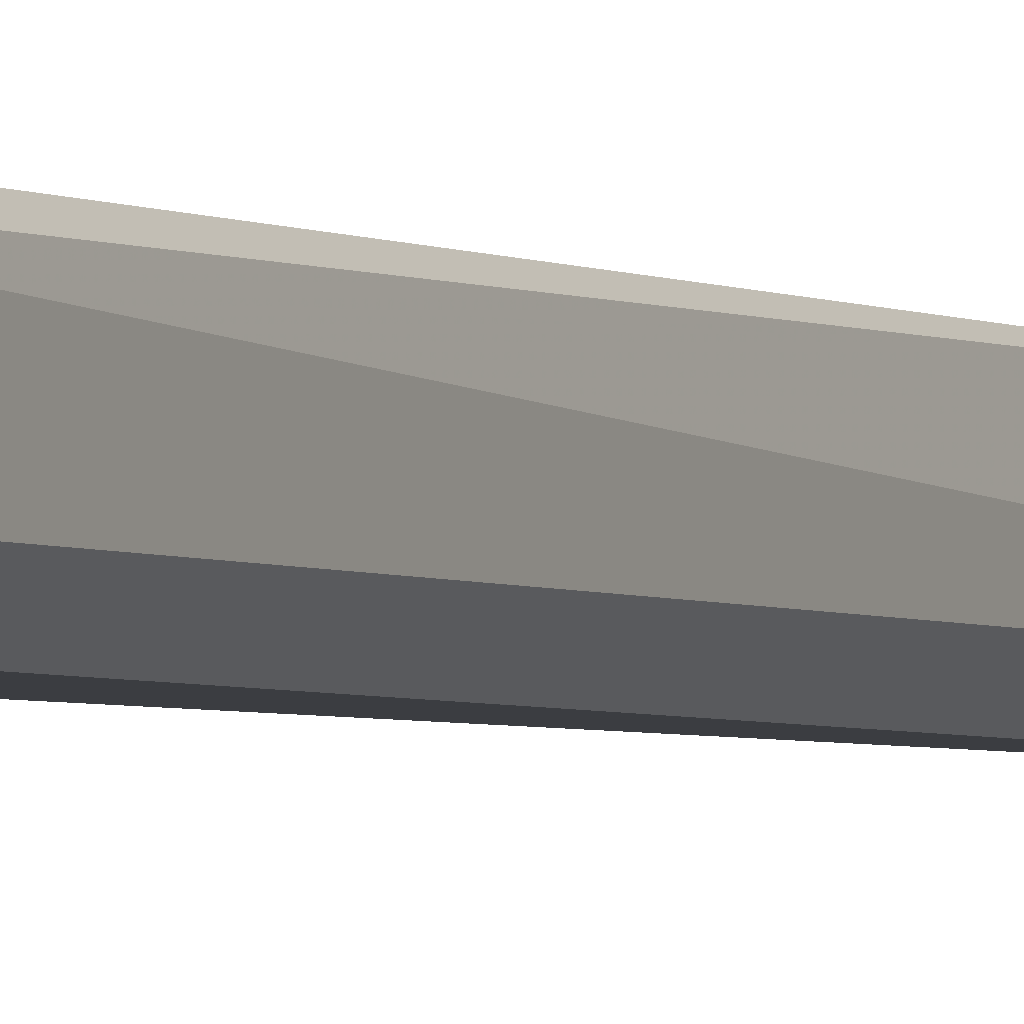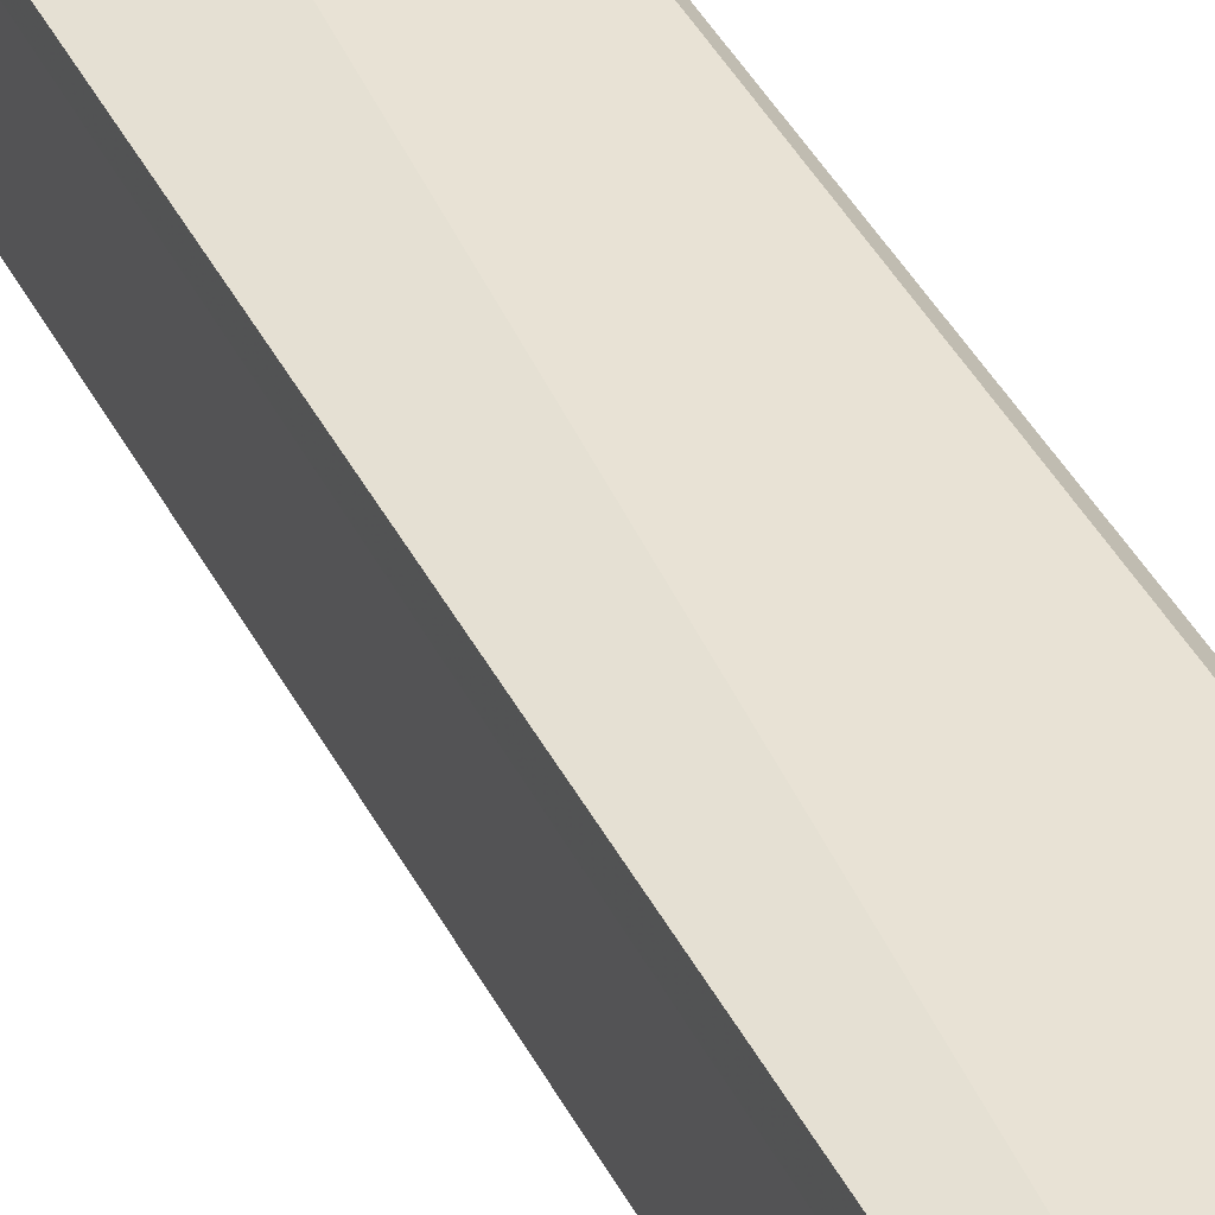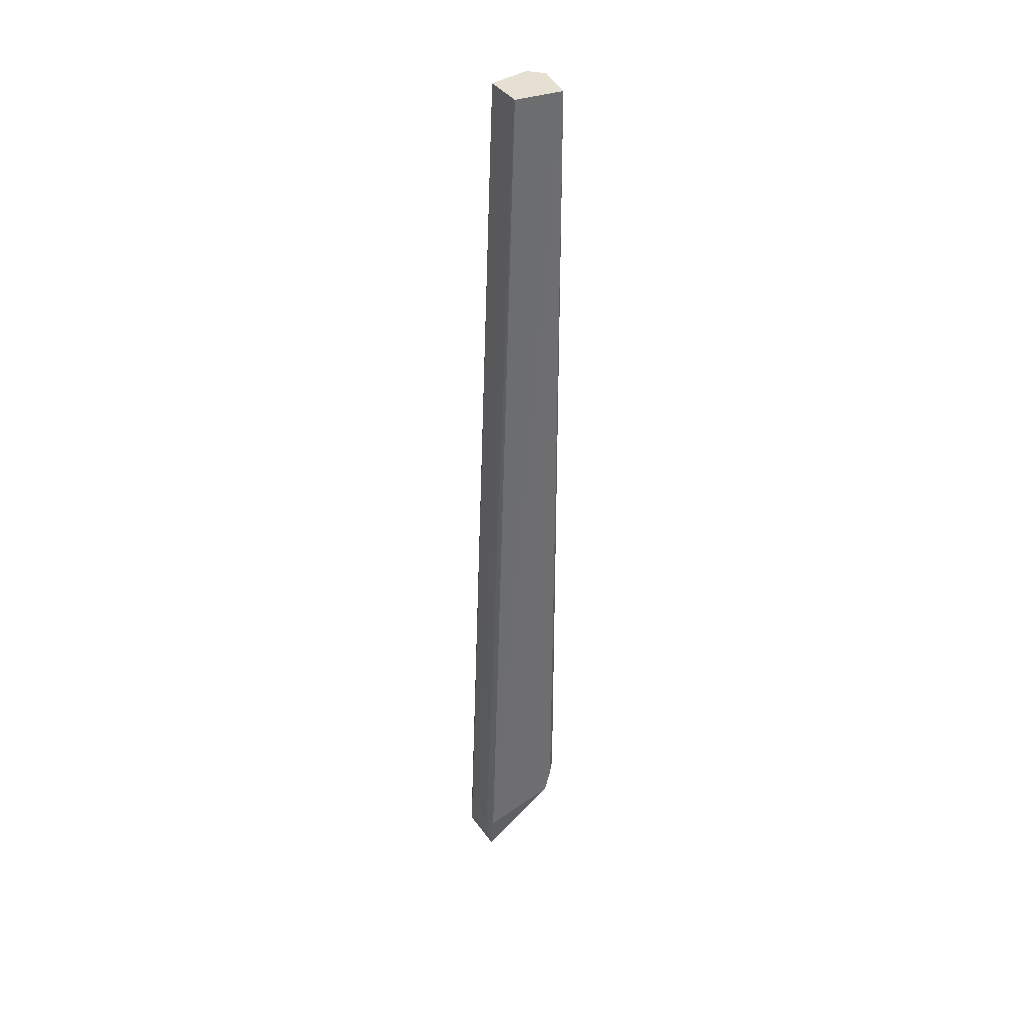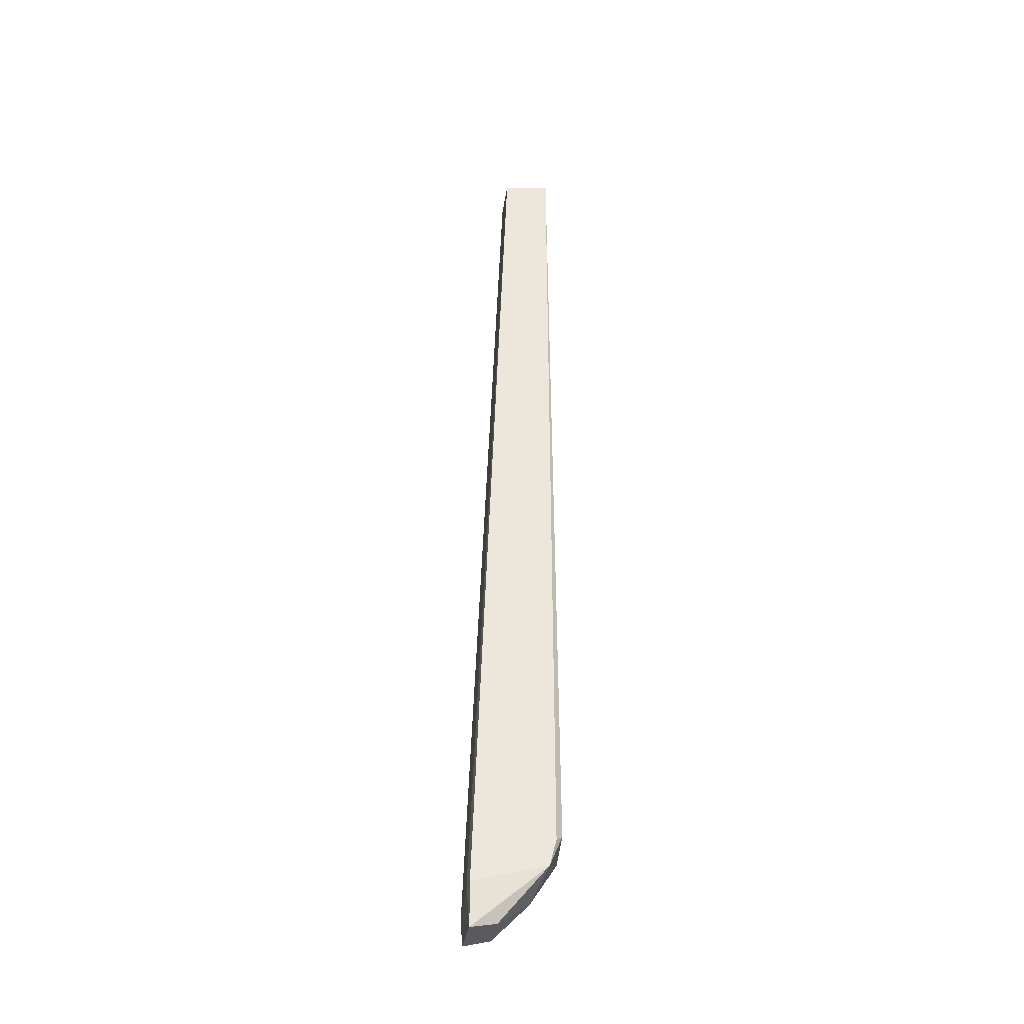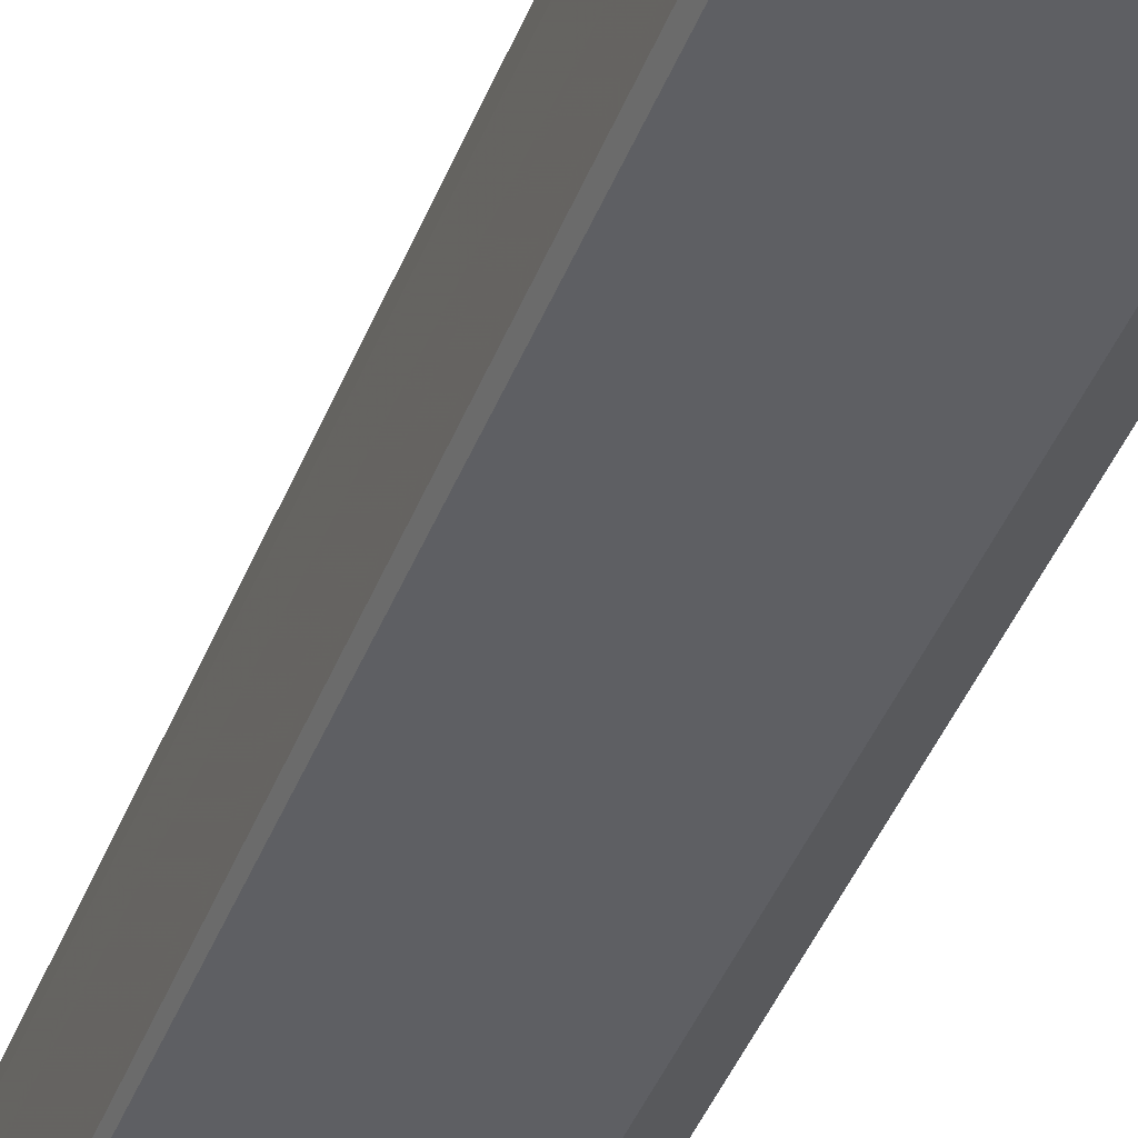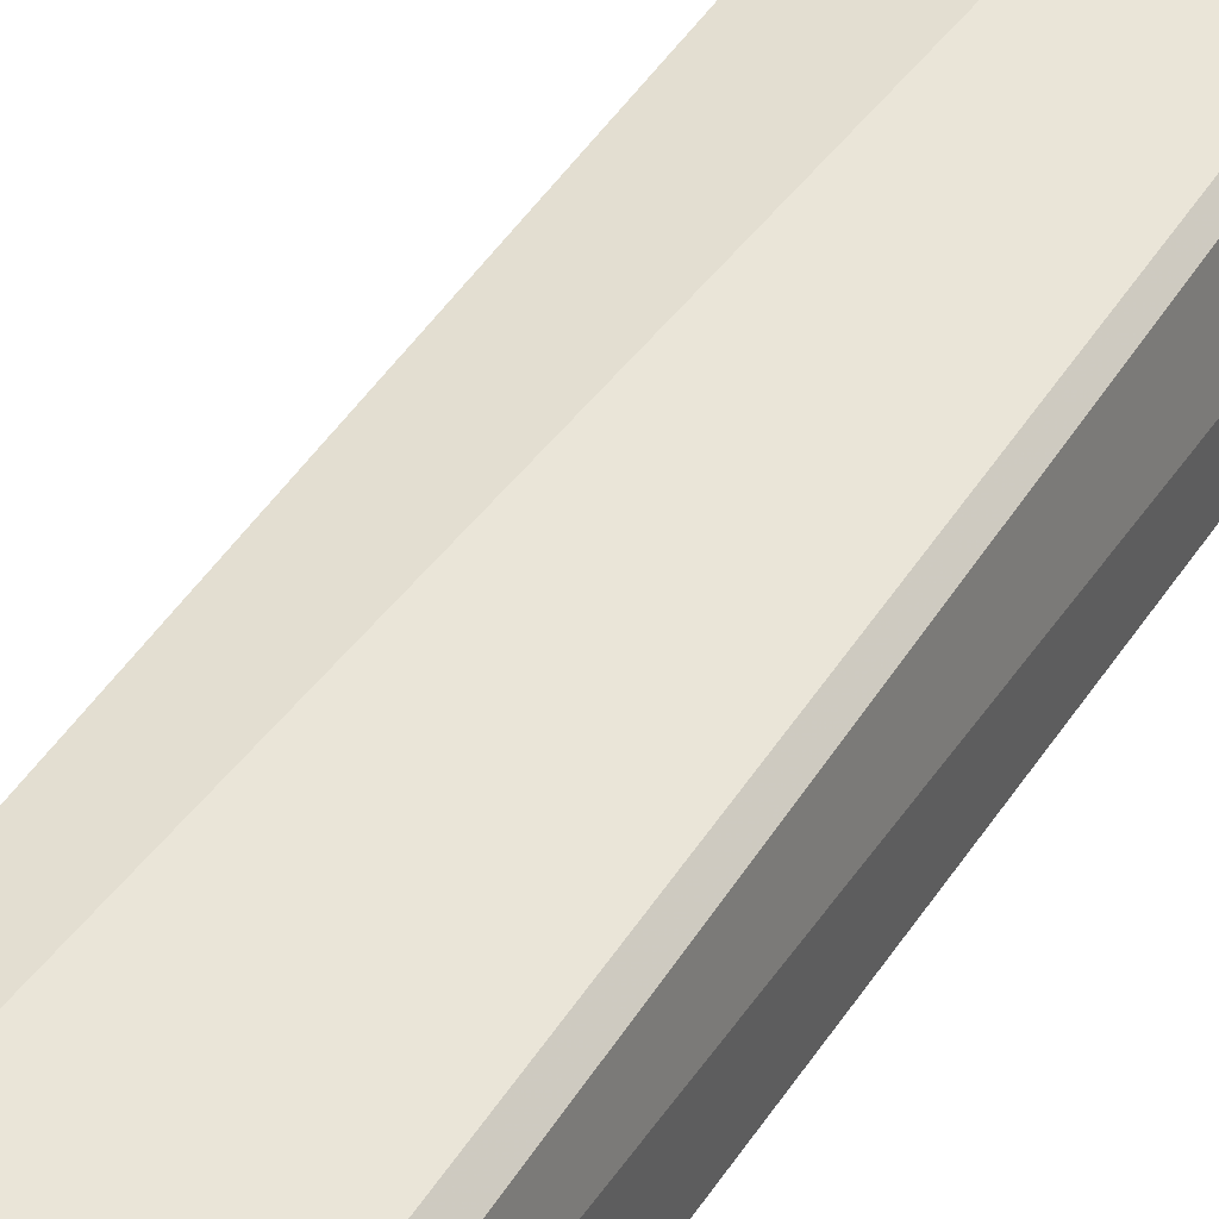
<metadata>
{"format":"obj","ext":"obj","renderer":"f3d","projection":"perspective","resolution":1024,"background":"white","views":[{"elev":-2.4,"azim":-156.5,"up":"+Y"},{"elev":40.8,"azim":153.6,"up":"+Y"},{"elev":38.3,"azim":149.2,"up":"+Z"},{"elev":-37.3,"azim":171.7,"up":"+Z"},{"elev":-41.0,"azim":158.8,"up":"+Y"},{"elev":44.8,"azim":-150.9,"up":"+Y"}]}
</metadata>
<code>
o convex_0
v -247.8 -2.001 -240.6
v -232.2 3.207 -239.7
v -232.1 -3.912 -240.3
v -251.4 -7.208 -0.8581
v -253.1 6.522 -0.8581
v -241.1 4.805 -0.8581
v -254.9 4.805 -225.7
v -251.4 -7.208 -230.8
v -232.5 6.522 -239.4
v -241.1 -5.492 -0.8581
v -232.5 -7.208 -249.7
v -254.9 -3.776 -0.8581
v -251.4 6.522 -234.3
v -254.9 -3.776 -229.1
v -232.8 4.679 -250
v -239.4 -7.208 -248
v -239.5 2.998 -248.1
v -253.1 6.522 -227.4
v -232 -5.734 -242.9
f 11 15 19
f 3 2 6
f 5 4 6
f 6 2 9
f 5 6 9
f 3 6 10
f 6 4 10
f 4 8 11
f 10 4 11
f 4 5 12
f 5 7 12
f 8 4 12
f 5 9 13
f 12 7 14
f 8 12 14
f 13 1 14
f 7 13 14
f 9 2 15
f 13 9 15
f 11 8 16
f 14 1 16
f 8 14 16
f 15 11 16
f 15 16 17
f 1 13 17
f 13 15 17
f 16 1 17
f 7 5 18
f 13 7 18
f 5 13 18
f 2 3 19
f 3 10 19
f 10 11 19
f 15 2 19

</code>
